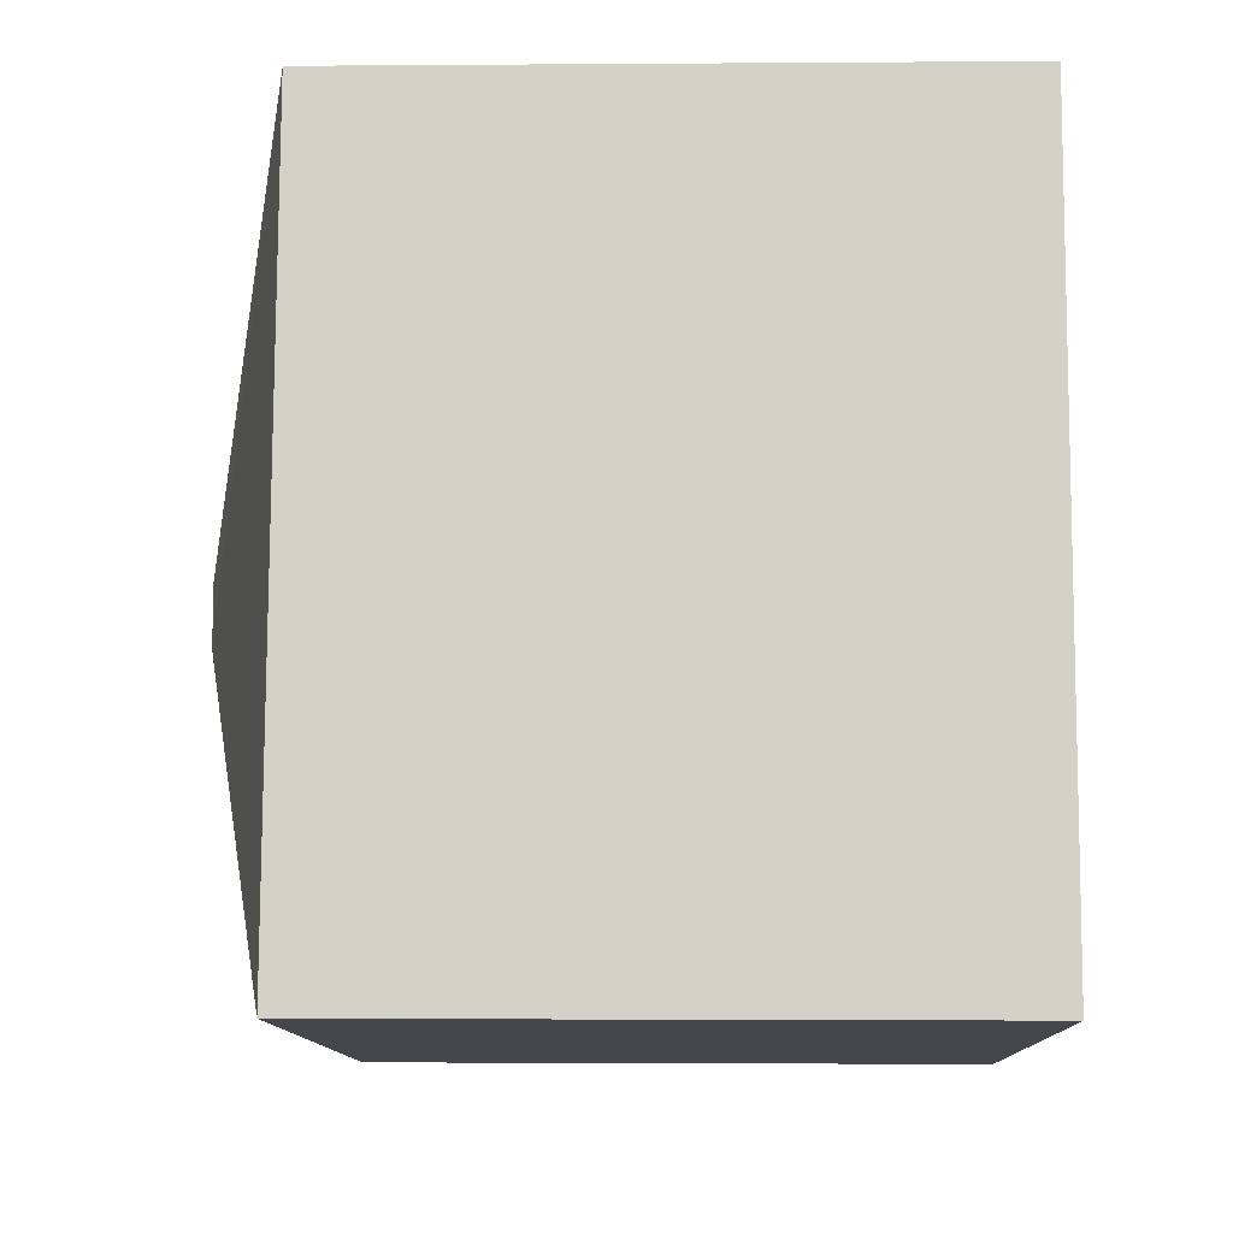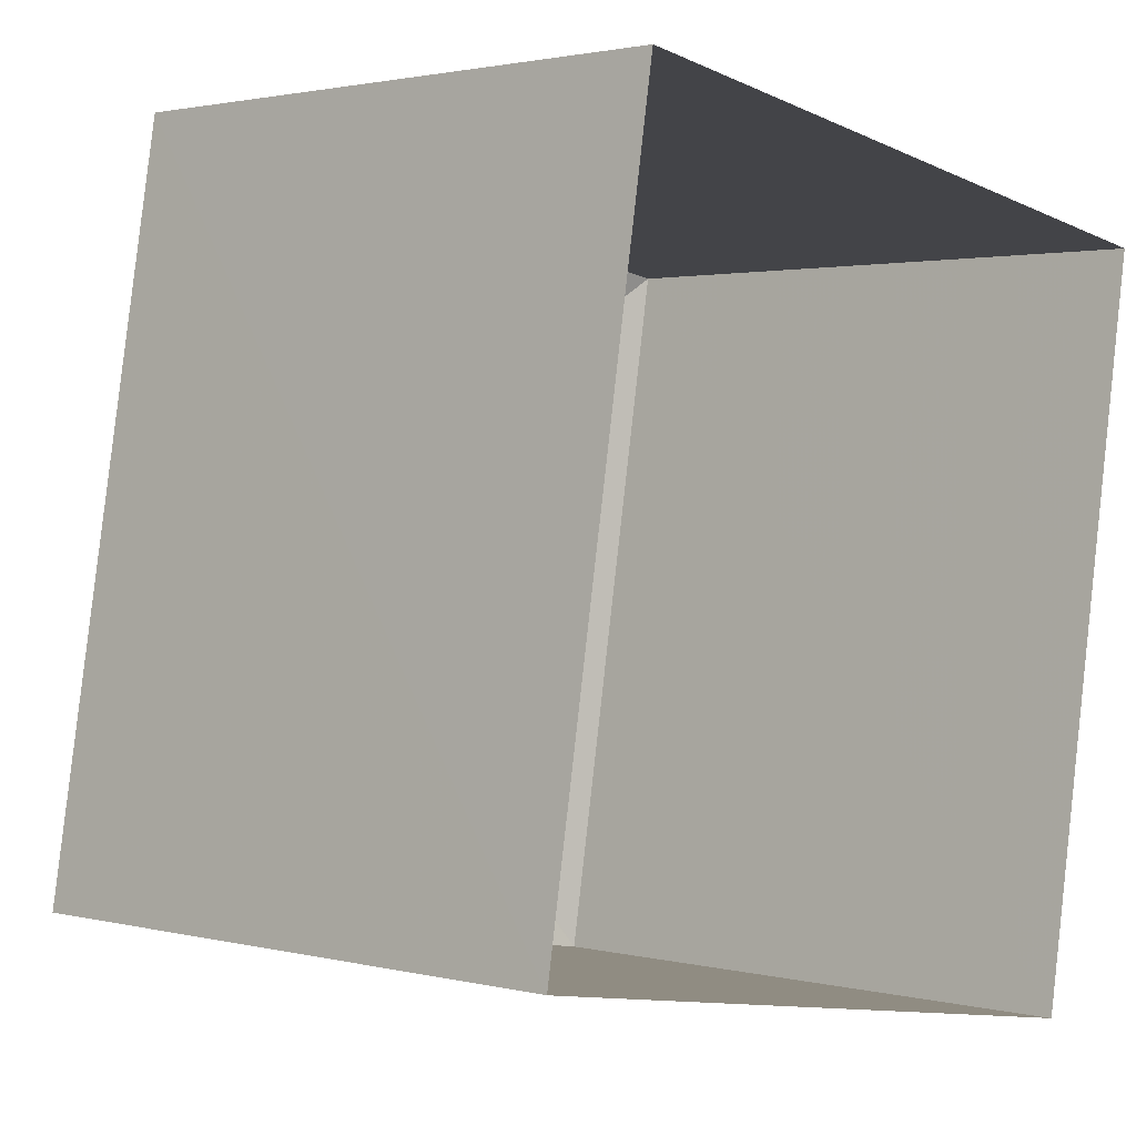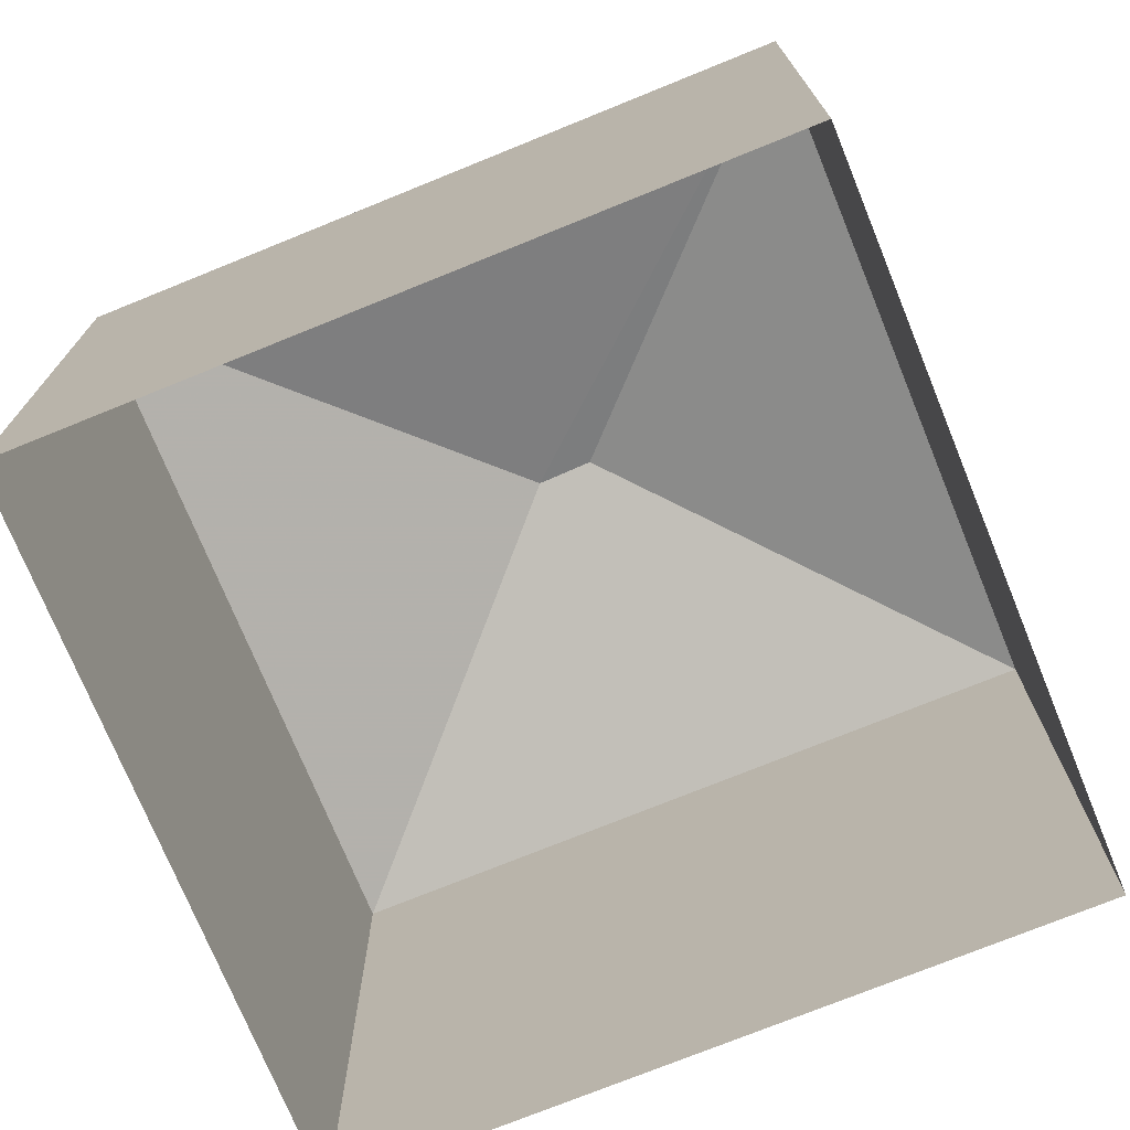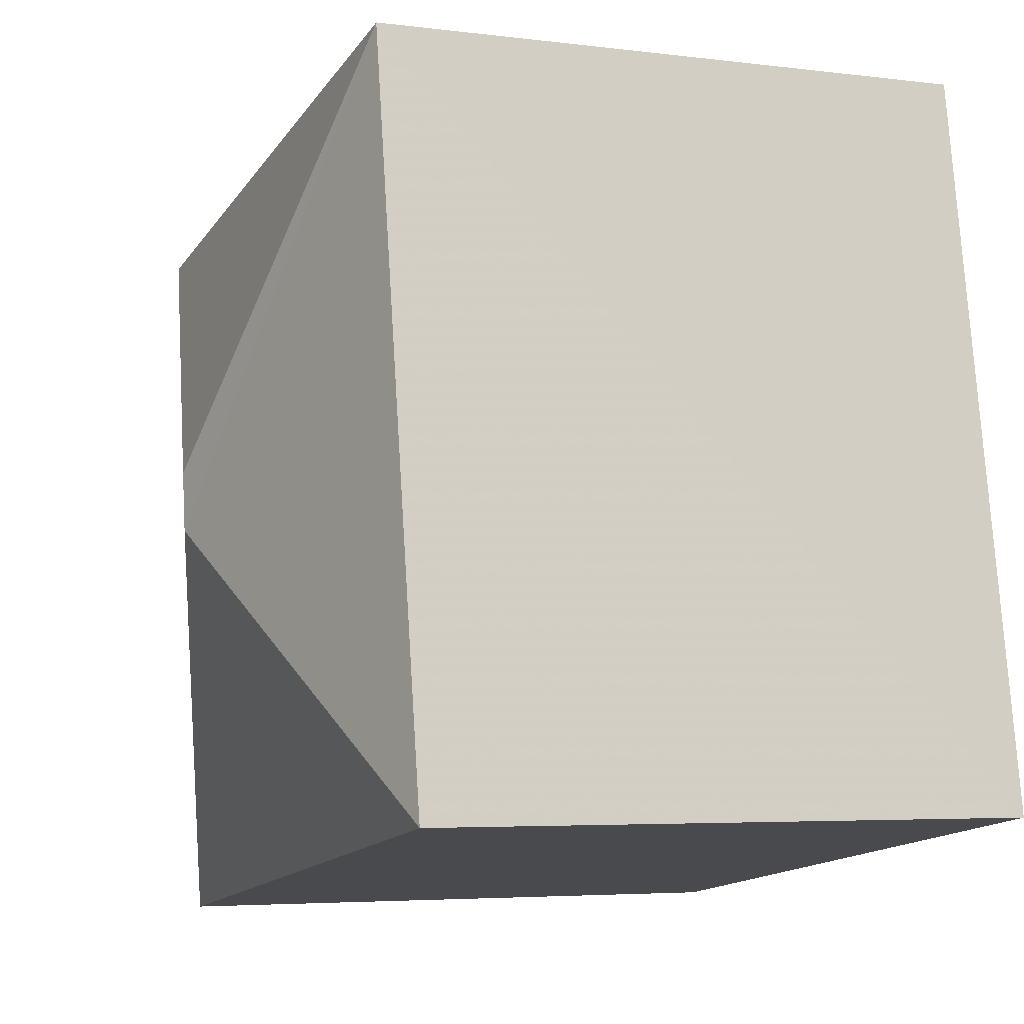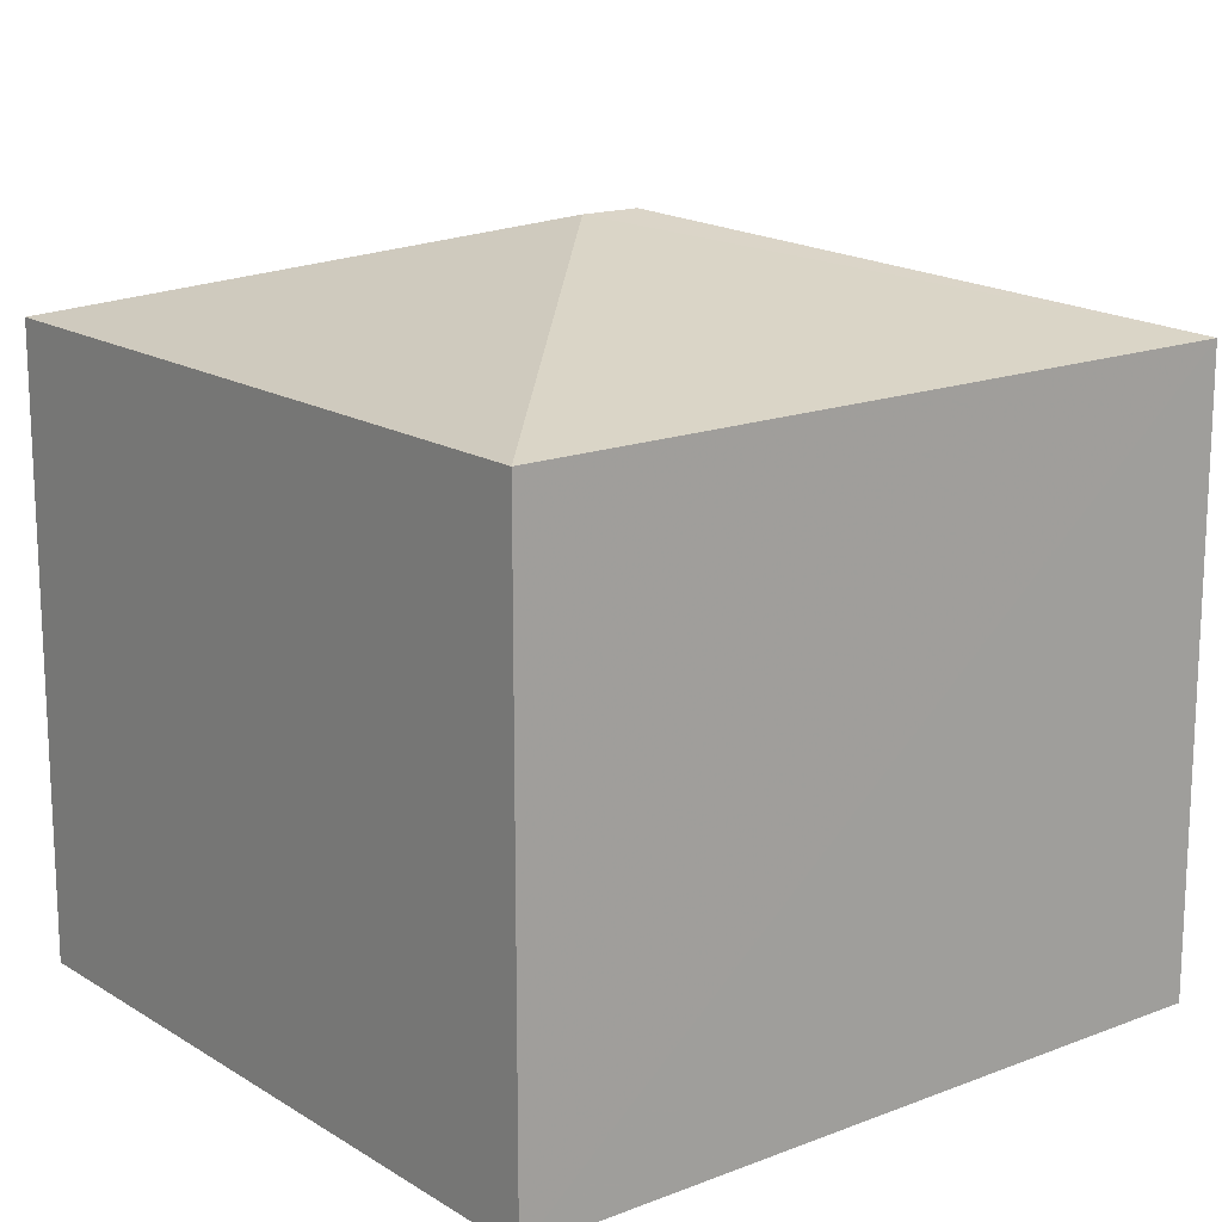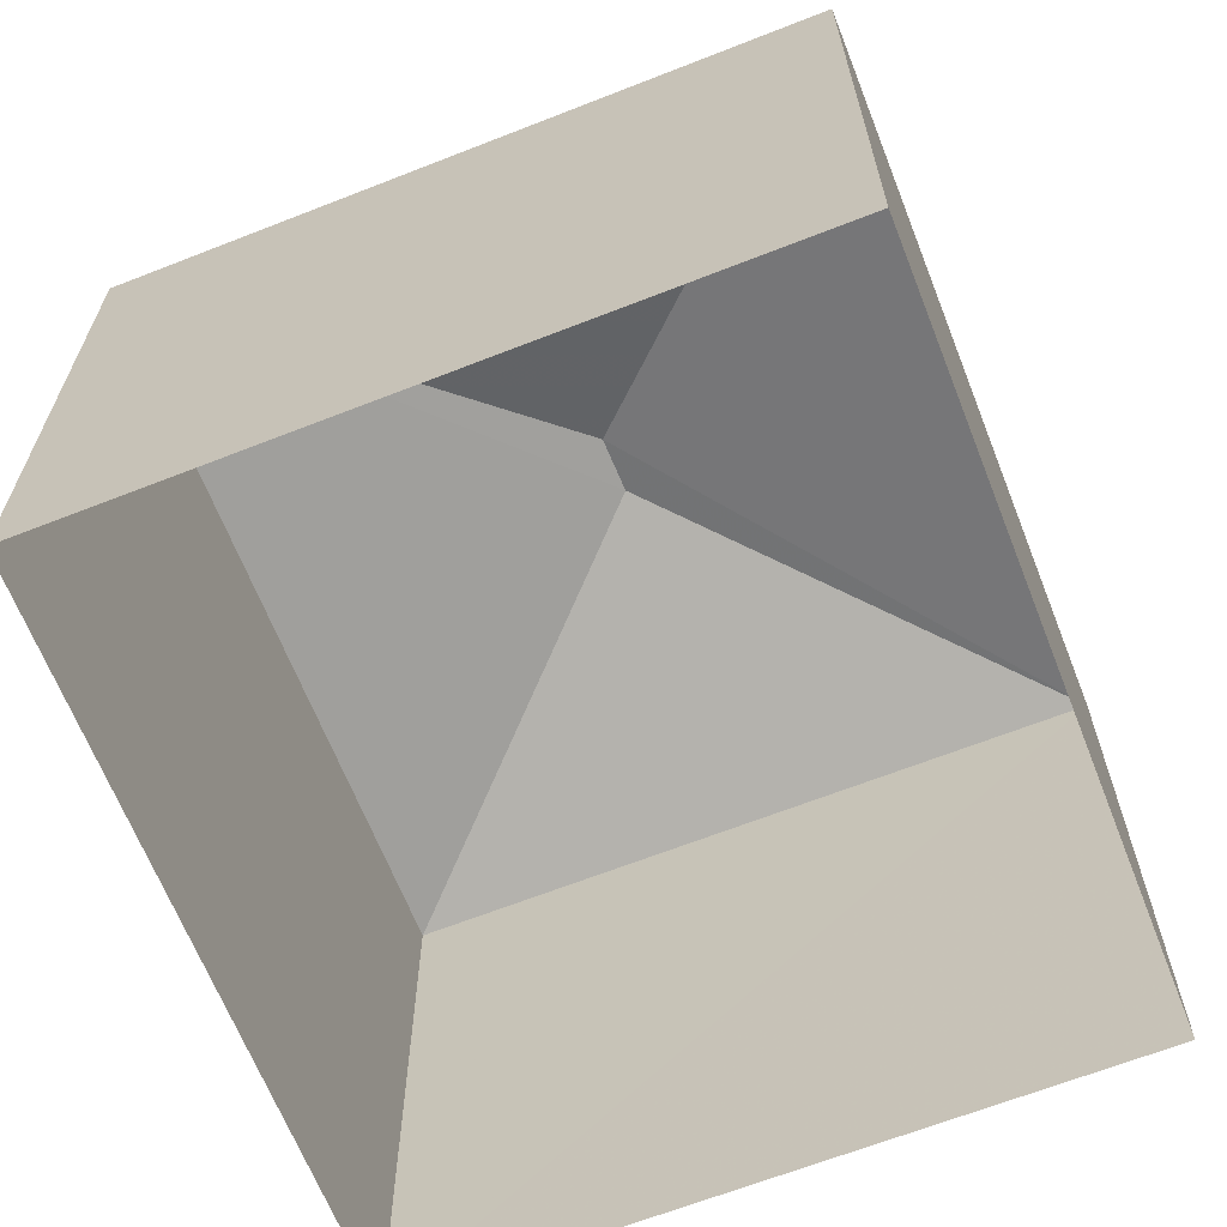
<metadata>
{"format":"obj","ext":"obj","renderer":"f3d","projection":"perspective","resolution":1024,"background":"white","views":[{"elev":-1.4,"azim":91.6,"up":"+Y"},{"elev":1.8,"azim":132.3,"up":"+Y"},{"elev":-73.7,"azim":-58.3,"up":"+Z"},{"elev":-4.4,"azim":67.7,"up":"+Y"},{"elev":16.3,"azim":60.9,"up":"+Z"},{"elev":-65.6,"azim":-149.0,"up":"+Z"}]}
</metadata>
<code>
v -8.867e+04 -1.004e+05 2.308
v -8.867e+04 -1.003e+05 2.307
v -8.867e+04 -1.003e+05 2.306
v -8.867e+04 -1.004e+05 2.308
v -8.867e+04 -1.004e+05 8.078
v -8.867e+04 -1.004e+05 9.027
v -8.867e+04 -1.003e+05 8.077
v -8.867e+04 -1.004e+05 9.027
v -8.867e+04 -1.004e+05 8.078
v -8.867e+04 -1.003e+05 8.077
f 1 2 3
f 1 4 2
f 5 6 7
f 8 5 9
f 6 10 7
f 10 8 9
f 8 6 5
f 6 8 10
f 10 3 2
f 7 10 2
f 5 4 1
f 9 5 1
f 7 2 4
f 5 7 4
f 10 1 3
f 10 9 1

</code>
